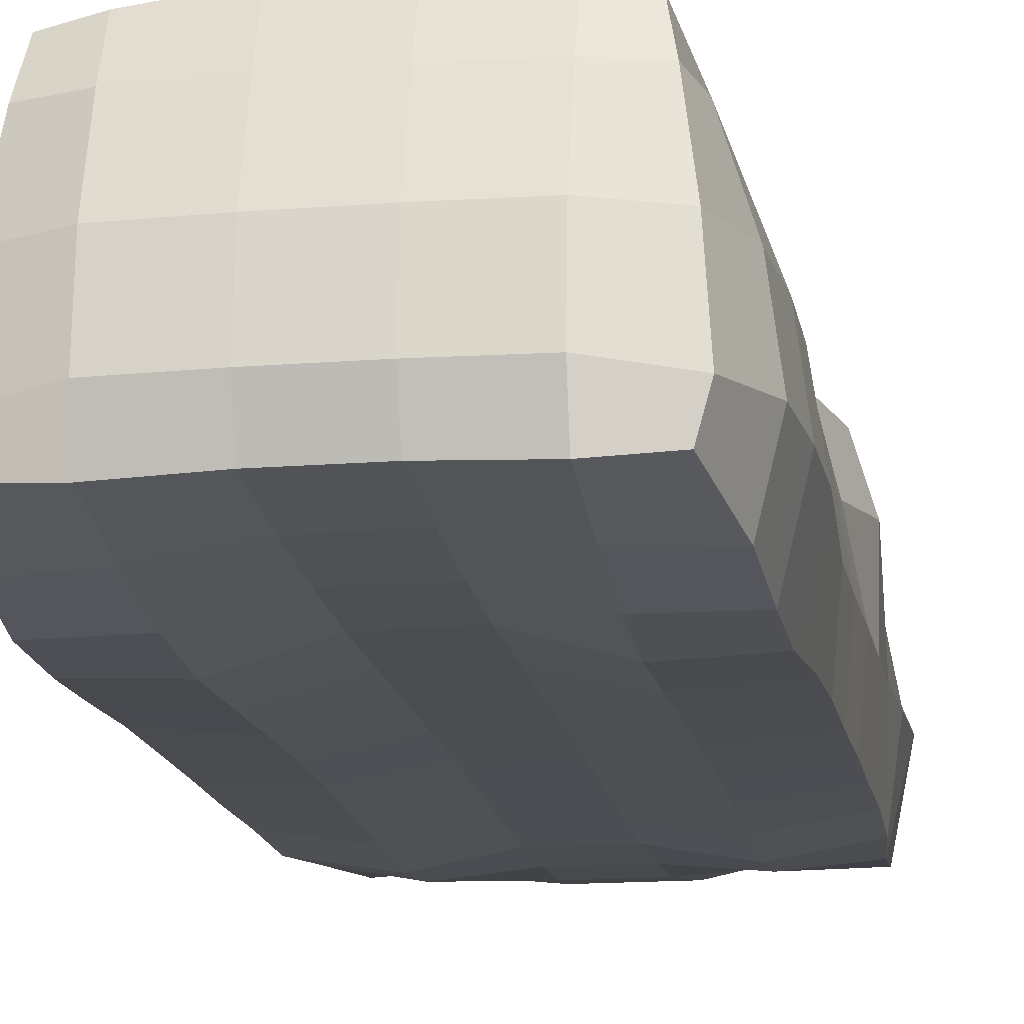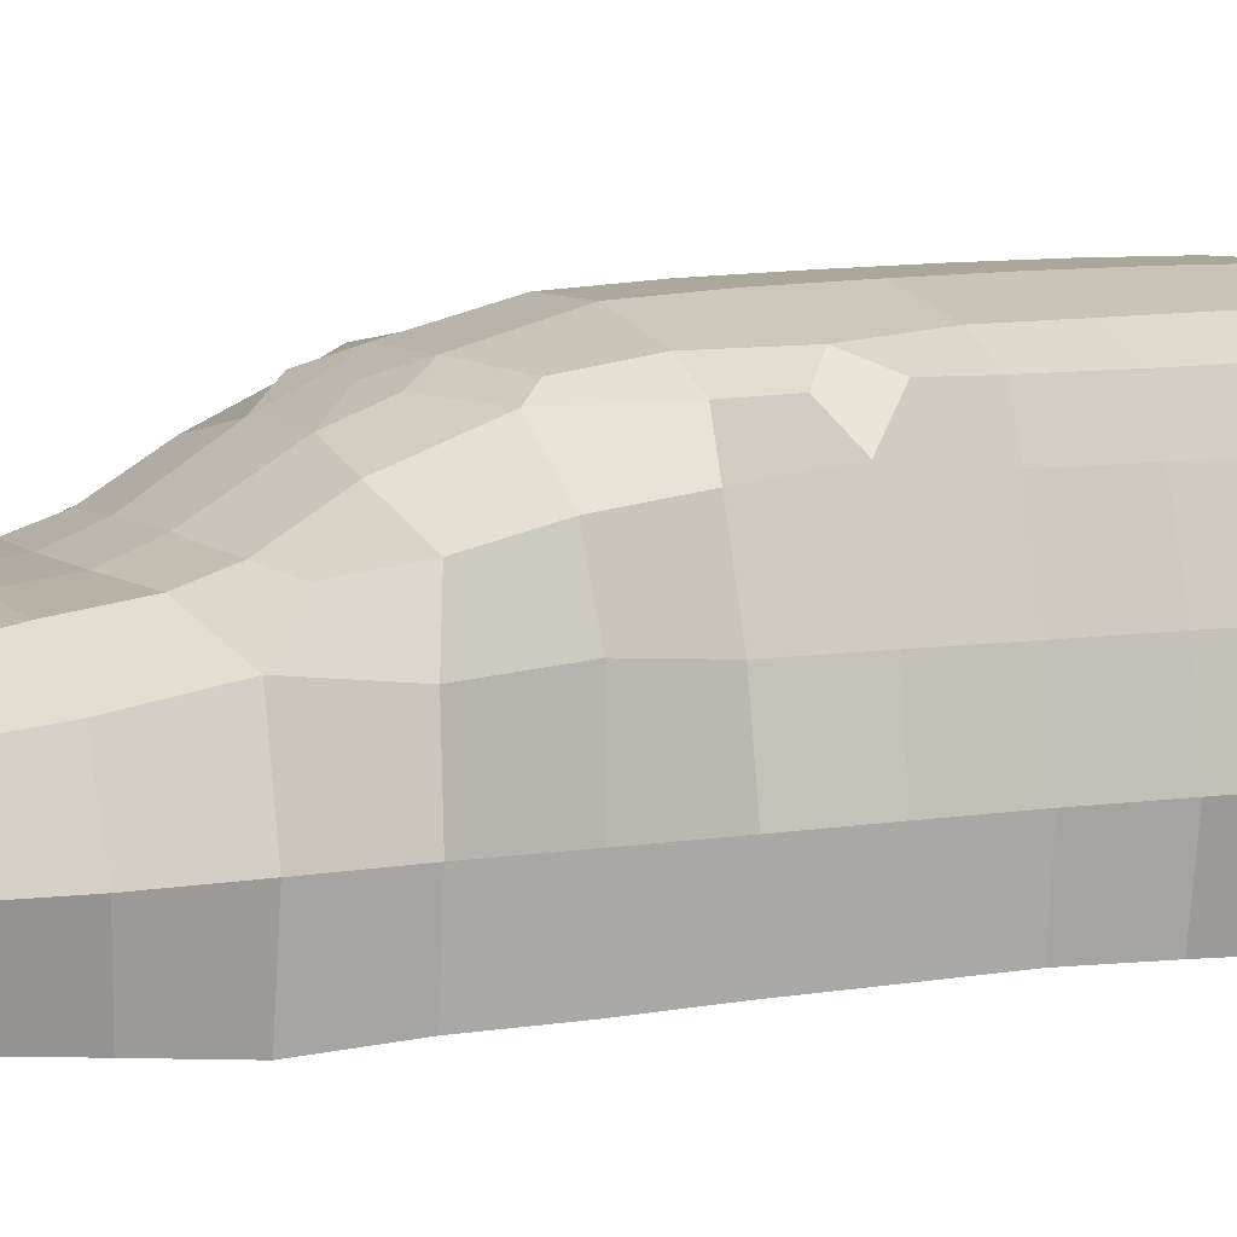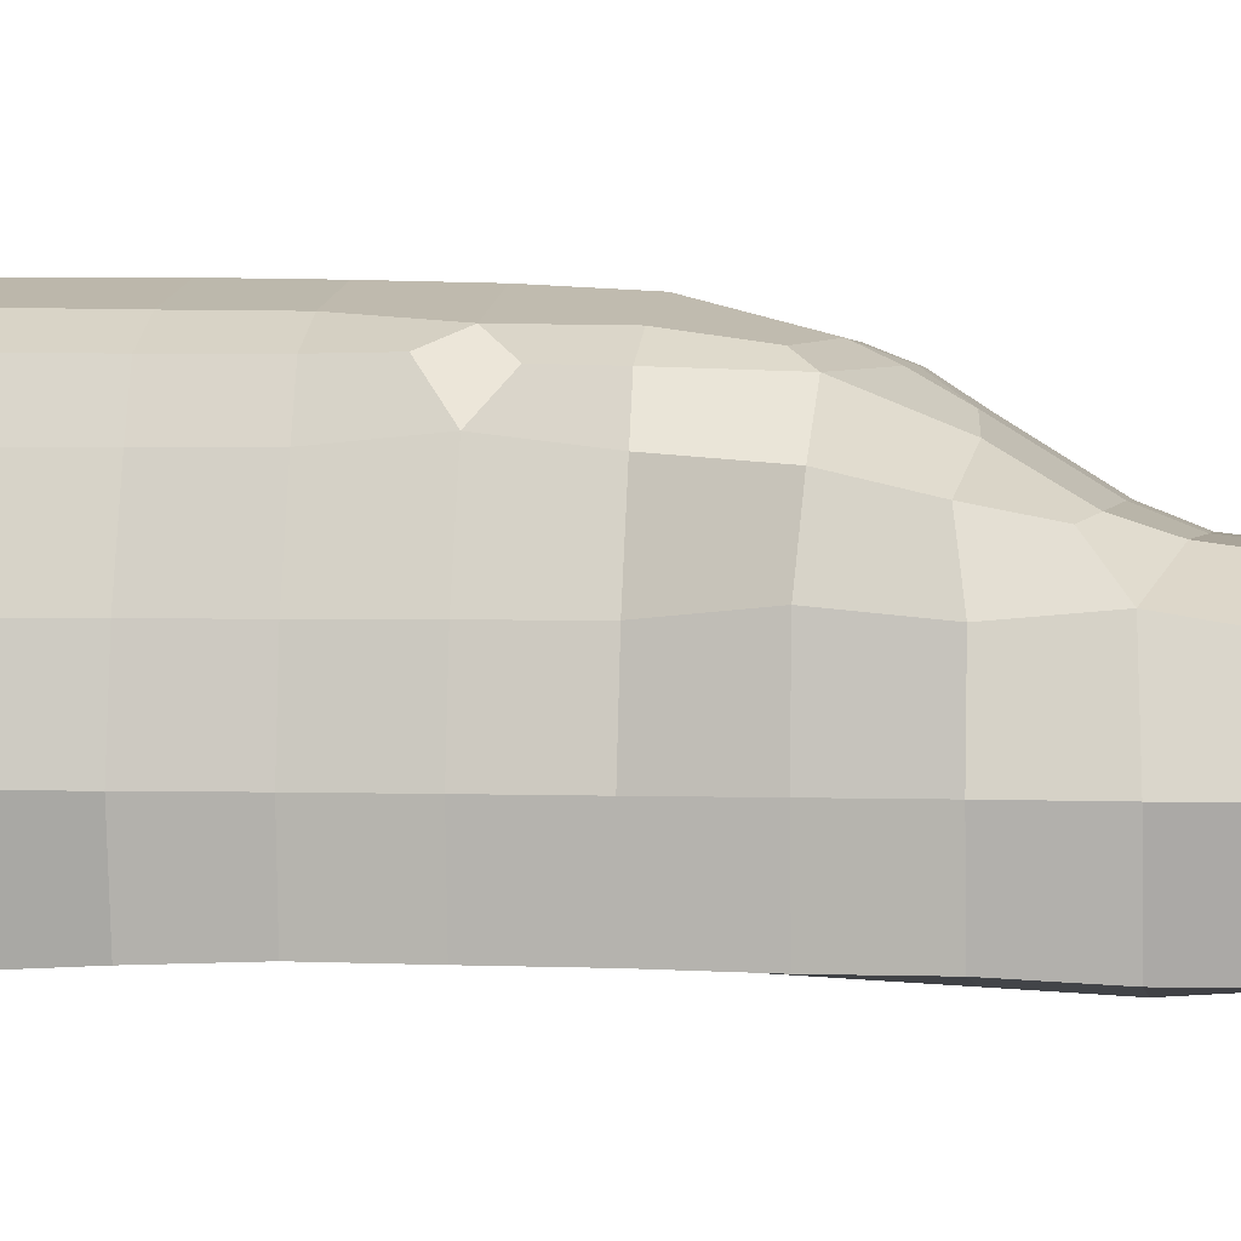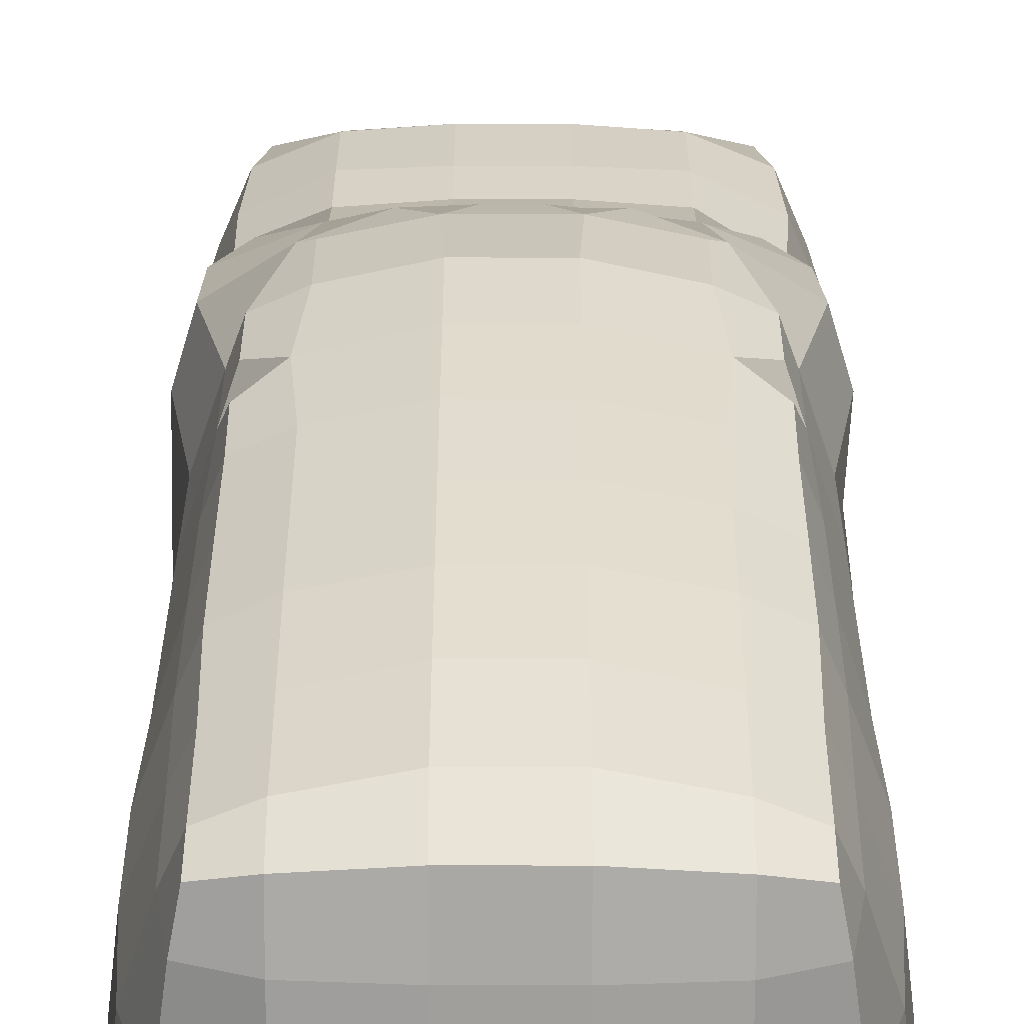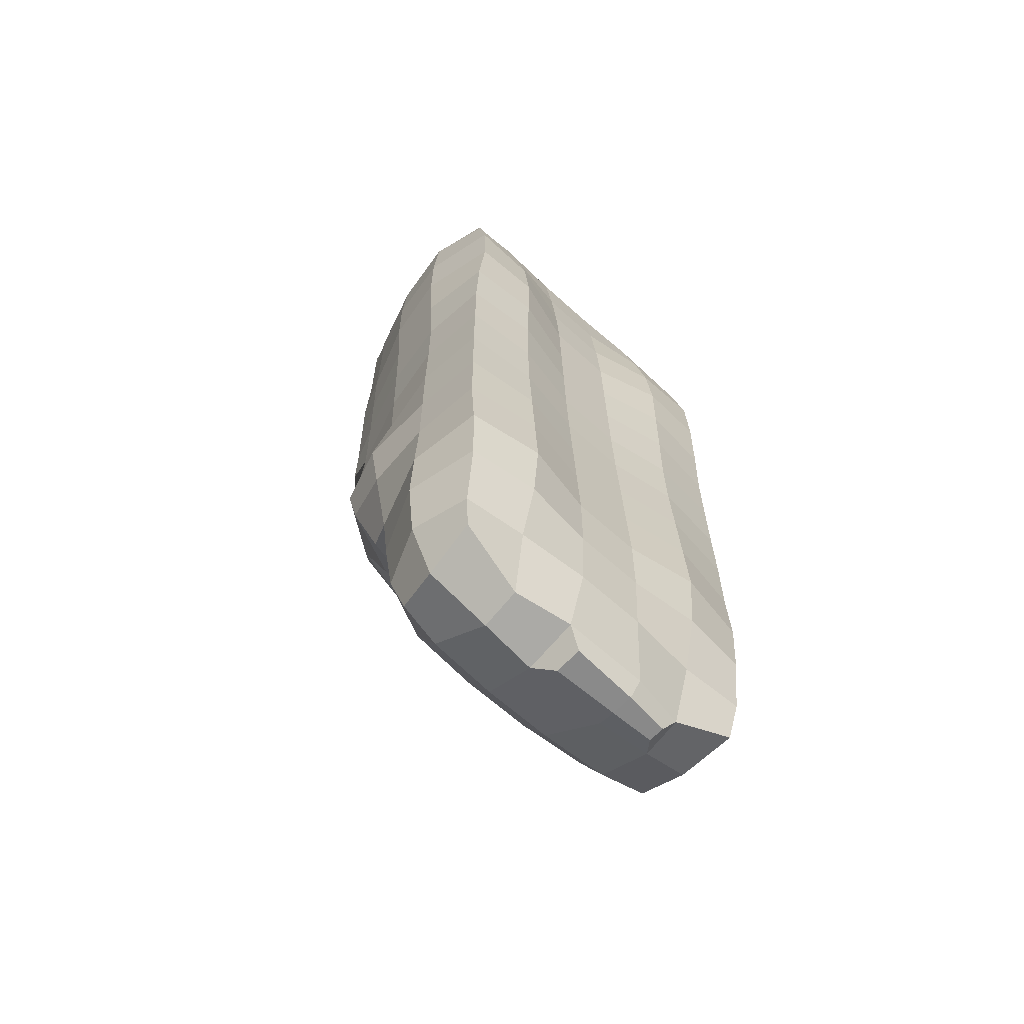
<metadata>
{"format":"obj","ext":"obj","renderer":"f3d","projection":"perspective","resolution":1024,"background":"white","views":[{"elev":-15.1,"azim":-170.2,"up":"+Z"},{"elev":7.6,"azim":64.1,"up":"+Z"},{"elev":1.8,"azim":-81.4,"up":"+Z"},{"elev":35.5,"azim":-179.9,"up":"+Z"},{"elev":-63.4,"azim":137.3,"up":"+Y"}]}
</metadata>
<code>
o 18576_SUV_Taxi_new
v -1.583 -3.954 -0.6975
v -1.522 -4.019 -0.1435
v -1.633 -3.495 -0.8041
v -1.765 -3.495 -0.1435
v -1.655 -2.805 -0.8779
v -1.841 -2.805 -0.1435
v -0.769 -4.53 -0.5893
v -0.769 -4.53 -0.4279
v -0.9428 -4.259 -0.6072
v -0.9428 -4.348 -0.2282
v -0.3346 -4.531 -0.6302
v -0.3346 -4.531 -0.4137
v -0.3883 -4.298 -0.714
v -0.3883 -4.394 -0.1962
v -1.002 -3.495 -0.7734
v -1.002 -2.805 -0.933
v -0.3118 -3.495 -0.8287
v -0.3118 -2.805 -0.8646
v -1.721 -2.115 -0.876
v -1.825 -2.115 -0.1435
v -1.734 -1.426 -0.8445
v -1.799 -1.426 -0.1435
v -1.734 -0.7359 -0.8454
v -1.8 -0.7359 -0.1435
v -1.734 -0.04609 -0.8335
v -1.801 -0.04609 -0.1435
v -1.002 -2.115 -0.9967
v -1.002 -1.426 -0.9645
v -0.3118 -2.115 -0.8686
v -0.3118 -1.426 -0.8406
v -1.002 -0.7359 -0.9323
v -1.002 -0.04609 -0.9001
v -0.3118 -0.7359 -0.8127
v -0.3118 -0.04609 -0.7847
v -1.443 -3.927 0.2999
v -1.543 -3.495 0.4034
v -1.585 -2.805 0.4818
v -1.002 -3.972 0.3807
v -0.3118 -3.983 0.4185
v -1.002 -3.495 0.6499
v -1.002 -2.805 0.7869
v -0.3118 -3.495 0.7051
v -0.3118 -2.805 0.8197
v -1.536 -2.079 0.5992
v -1.366 -1.824 0.9271
v -1.725 -1.426 0.5463
v -1.615 -1.357 1.024
v -1.822 -0.7454 0.6153
v -1.66 -0.7836 1.16
v -1.677 -0.04609 0.5463
v -1.459 -0.0461 1.218
v -1.002 -2.263 0.8625
v -1.002 -1.919 0.9756
v -1.002 -1.426 1.273
v -0.3118 -2.329 0.8779
v -0.3118 -1.984 1.015
v -0.3482 -1.364 1.402
v -0.1426 -1.092 1.588
v -1.113 -0.78 1.541
v -1.34 -0.0461 1.563
v -0.6024 -1.074 1.577
v -0.9966 -0.6297 1.652
v -0.9949 -0.0461 1.736
v -0.3482 -0.8006 1.701
v -0.3118 -0.0461 1.9
v -1.727 0.6437 -0.8321
v -1.792 0.6437 -0.1435
v -1.727 1.333 -0.8279
v -1.792 1.333 -0.1435
v -1.72 2.023 -0.856
v -1.83 2.023 -0.1435
v -1.682 2.713 -0.8966
v -1.864 2.713 -0.1435
v -1.002 0.6437 -0.8897
v -1.002 1.333 -0.9009
v -0.3118 0.6437 -0.7639
v -0.3118 1.333 -0.7504
v -1.002 2.023 -0.9121
v -1.002 2.713 -0.9234
v -0.3118 2.023 -0.7369
v -0.3118 2.713 -0.7234
v -1.678 3.403 -0.8726
v -1.856 3.403 -0.1435
v -1.647 4.023 -0.7446
v -1.807 4.092 -0.1435
v -1.498 4.805 -0.5397
v -1.58 4.76 -0.2124
v -1.002 3.403 -0.863
v -1.002 4.092 -0.731
v -0.3118 3.403 -0.6861
v -0.3118 4.092 -0.6248
v -1.002 4.826 -0.5621
v -1.002 4.926 -0.1435
v -0.3118 4.834 -0.5385
v -0.3118 4.959 -0.1435
v -1.691 0.6437 0.5463
v -1.457 0.6409 1.301
v -1.706 1.333 0.5463
v -1.501 1.333 1.236
v -1.364 0.869 1.623
v -1.361 1.333 1.617
v -1.723 2.023 0.5463
v -1.513 2.023 1.236
v -1.764 2.713 0.5463
v -1.523 2.713 1.236
v -1.368 2.023 1.62
v -1.373 2.713 1.629
v -1.344 0.4092 1.575
v -1.069 0.6409 1.747
v -1.002 1.333 1.802
v -0.3118 0.6437 1.94
v -0.3118 1.333 1.96
v -1.002 2.023 1.812
v -1.002 2.713 1.824
v -0.3118 2.023 1.973
v -0.3118 2.713 1.979
v -1.767 3.403 0.5463
v -1.512 3.403 1.236
v -1.719 4.092 0.5463
v -1.506 4.092 1.236
v -1.356 3.403 1.603
v -1.356 4.092 1.6
v -1.52 4.644 0.5463
v -1.423 4.536 1.236
v -1.355 4.448 1.595
v -1.002 3.403 1.796
v -1.002 4.092 1.769
v -0.3118 3.403 1.975
v -0.3118 4.092 1.931
v -1.002 4.872 0.5463
v -1.002 4.659 1.236
v -0.3118 4.899 0.5463
v -0.3118 4.692 1.236
v -1.002 4.475 1.665
v -0.3118 4.502 1.736
v 0.3202 -4.532 -0.6657
v 0.3202 -4.532 -0.395
v 0.4544 -4.298 -0.714
v 0.4544 -4.394 -0.1962
v 1.009 -4.259 -0.6072
v 1.009 -4.348 -0.2282
v 0.3779 -3.495 -0.8287
v 0.3779 -2.805 -0.8646
v 1.068 -3.495 -0.7734
v 1.068 -2.805 -0.933
v 1.65 -3.954 -0.6975
v 1.588 -4.019 -0.1435
v 1.697 -3.564 -0.7293
v 1.831 -3.495 -0.1435
v 1.724 -2.736 -0.8178
v 1.907 -2.805 -0.1435
v 0.3779 -2.115 -0.8686
v 0.3779 -1.426 -0.8406
v 1.068 -2.115 -0.9966
v 1.068 -1.426 -0.9644
v 0.3779 -0.7359 -0.8126
v 0.3779 -0.04609 -0.7846
v 1.068 -0.7359 -0.9322
v 1.068 -0.04609 -0.8999
v 1.787 -2.115 -0.876
v 1.891 -2.115 -0.1435
v 1.801 -1.426 -0.8444
v 1.865 -1.426 -0.1435
v 1.8 -0.7359 -0.8452
v 1.866 -0.7359 -0.1435
v 1.8 -0.04609 -0.8332
v 1.867 -0.04609 -0.1435
v 0.3779 -3.983 0.4185
v 1.068 -3.972 0.3806
v 0.3779 -3.495 0.7051
v 0.3779 -2.805 0.8197
v 1.068 -3.495 0.6499
v 1.068 -2.805 0.7869
v 1.509 -3.927 0.2999
v 1.609 -3.495 0.4034
v 1.651 -2.805 0.4818
v 0.3779 -2.329 0.8779
v 0.3779 -1.984 1.015
v 0.4143 -1.364 1.402
v 1.068 -2.263 0.8625
v 1.068 -1.919 0.9755
v 1.068 -1.426 1.273
v 0.2087 -1.092 1.588
v 0.6685 -1.074 1.577
v 1.179 -0.78 1.541
v 1.406 -0.0461 1.563
v 0.4143 -0.8006 1.701
v 0.3779 -0.0461 1.9
v 1.063 -0.6297 1.652
v 1.061 -0.0461 1.736
v 1.632 -2.079 0.5992
v 1.483 -1.824 0.9271
v 1.83 -1.426 0.5463
v 1.712 -1.357 1.024
v 1.888 -0.7454 0.6153
v 1.726 -0.7836 1.16
v 1.743 -0.04609 0.5463
v 1.525 -0.0461 1.218
v 0.3779 0.6437 -0.7639
v 0.3779 1.333 -0.7504
v 1.068 0.6437 -0.8895
v 1.068 1.333 -0.9007
v 0.3779 2.023 -0.7369
v 0.3779 2.713 -0.7234
v 1.068 2.023 -0.912
v 1.068 2.713 -0.9233
v 1.793 0.6437 -0.8318
v 1.858 0.6437 -0.1435
v 1.793 1.333 -0.8277
v 1.858 1.333 -0.1435
v 1.786 2.023 -0.8559
v 1.896 2.023 -0.1435
v 1.748 2.713 -0.8966
v 1.93 2.713 -0.1435
v 0.3779 3.403 -0.6861
v 0.3779 4.092 -0.6249
v 1.068 3.403 -0.863
v 1.068 4.092 -0.731
v 0.3779 4.834 -0.5385
v 0.3779 4.959 -0.1435
v 1.068 4.826 -0.5621
v 1.068 4.926 -0.1435
v 1.744 3.403 -0.8726
v 1.921 3.403 -0.1435
v 1.713 4.023 -0.7446
v 1.872 4.092 -0.1435
v 1.564 4.805 -0.5397
v 1.646 4.76 -0.2124
v 1.41 0.4101 1.575
v 0.3779 0.6437 1.94
v 0.3779 1.333 1.96
v 1.135 0.6415 1.747
v 1.068 1.333 1.802
v 0.3779 2.023 1.973
v 0.3779 2.713 1.979
v 1.068 2.023 1.812
v 1.068 2.713 1.824
v 1.757 0.6437 0.5463
v 1.523 0.6415 1.301
v 1.772 1.333 0.5463
v 1.567 1.333 1.236
v 1.43 0.87 1.623
v 1.427 1.333 1.617
v 1.789 2.023 0.5463
v 1.579 2.023 1.236
v 1.831 2.713 0.5463
v 1.589 2.713 1.236
v 1.434 2.023 1.62
v 1.439 2.713 1.629
v 0.3779 3.403 1.975
v 0.3779 4.092 1.931
v 1.068 3.403 1.796
v 1.068 4.092 1.769
v 0.3779 4.899 0.5463
v 0.3779 4.692 1.236
v 1.068 4.872 0.5463
v 1.068 4.659 1.236
v 0.3779 4.502 1.736
v 1.068 4.475 1.665
v 1.832 3.403 0.5463
v 1.578 3.403 1.236
v 1.784 4.092 0.5463
v 1.573 4.092 1.236
v 1.423 3.403 1.603
v 1.423 4.092 1.6
v 1.587 4.644 0.5463
v 1.49 4.536 1.236
v 1.421 4.448 1.595
f 3 4 6 5
f 7 8 10 9
f 7 11 12 8
f 7 9 13 11
f 12 14 10 8
f 15 16 18 17
f 1 9 10 2
f 3 5 16 15
f 1 2 4 3
f 9 15 17 13
f 1 3 15 9
f 19 20 22 21
f 23 24 26 25
f 27 28 30 29
f 31 32 34 33
f 19 21 28 27
f 23 25 32 31
f 21 22 24 23
f 28 31 33 30
f 21 23 31 28
f 5 6 20 19
f 16 27 29 18
f 5 19 27 16
f 42 43 41 40
f 40 41 37 36
f 39 42 40 38
f 38 40 36 35
f 44 45 47 46
f 48 49 51 50
f 52 55 56 53
f 56 57 54 53
f 64 65 63 62
f 44 52 53 45
f 53 54 47 45
f 59 60 51 49
f 46 47 49 48
f 57 61 59 54
f 59 62 63 60
f 59 61 64 62
f 57 58 64 61
f 54 59 49 47
f 43 55 52 41
f 41 52 44 37
f 66 67 69 68
f 70 71 73 72
f 74 75 77 76
f 78 79 81 80
f 66 68 75 74
f 70 72 79 78
f 68 69 71 70
f 75 78 80 77
f 68 70 78 75
f 82 83 85 84
f 88 89 91 90
f 93 95 94 92
f 82 84 89 88
f 87 93 92 86
f 84 85 87 86
f 89 92 94 91
f 84 86 92 89
f 72 73 83 82
f 79 88 90 81
f 72 82 88 79
f 96 97 99 98
f 102 103 105 104
f 111 112 110 109
f 115 116 114 113
f 109 110 101 100
f 113 114 107 106
f 98 99 103 102
f 112 115 113 110
f 97 100 101 99
f 103 106 107 105
f 99 101 106 103
f 97 108 109 100
f 110 113 106 101
f 117 118 120 119
f 128 129 127 126
f 131 133 132 130
f 126 127 122 121
f 124 131 130 123
f 119 120 124 123
f 129 135 134 127
f 118 121 122 120
f 134 135 133 131
f 120 122 125 124
f 125 134 131 124
f 127 134 125 122
f 104 105 118 117
f 116 128 126 114
f 105 107 121 118
f 114 126 121 107
f 138 139 137 136
f 138 140 141 139
f 142 143 145 144
f 150 151 149 148
f 140 146 147 141
f 144 145 150 148
f 138 142 144 140
f 148 149 147 146
f 140 144 148 146
f 152 153 155 154
f 156 157 159 158
f 162 163 161 160
f 166 167 165 164
f 154 155 162 160
f 158 159 166 164
f 153 156 158 155
f 164 165 163 162
f 155 158 164 162
f 143 152 154 145
f 160 161 151 150
f 145 154 160 150
f 172 173 171 170
f 175 176 173 172
f 169 172 170 168
f 174 175 172 169
f 177 180 181 178
f 181 182 179 178
f 189 190 188 187
f 193 194 192 191
f 197 198 196 195
f 180 191 192 181
f 192 194 182 181
f 196 198 186 185
f 182 185 184 179
f 195 196 194 193
f 186 190 189 185
f 184 185 189 187
f 184 187 183 179
f 194 196 185 182
f 173 180 177 171
f 176 191 180 173
f 199 200 202 201
f 203 204 206 205
f 209 210 208 207
f 213 214 212 211
f 201 202 209 207
f 205 206 213 211
f 200 203 205 202
f 211 212 210 209
f 202 205 211 209
f 215 216 218 217
f 220 222 221 219
f 225 226 224 223
f 217 218 225 223
f 222 228 227 221
f 216 219 221 218
f 227 228 226 225
f 218 221 227 225
f 204 215 217 206
f 223 224 214 213
f 206 217 223 213
f 232 233 231 230
f 236 237 235 234
f 240 241 239 238
f 246 247 245 244
f 242 243 233 232
f 248 249 237 236
f 244 245 241 240
f 233 236 234 231
f 241 243 242 239
f 247 249 248 245
f 245 248 243 241
f 229 239 242 232
f 243 248 236 233
f 252 253 251 250
f 255 257 256 254
f 262 263 261 260
f 264 265 253 252
f 257 267 266 256
f 266 267 263 262
f 253 259 258 251
f 258 259 257 255
f 263 265 264 261
f 267 268 265 263
f 259 268 267 257
f 265 268 259 253
f 260 261 247 246
f 237 252 250 235
f 261 264 249 247
f 249 264 252 237
f 11 136 137 12
f 11 13 138 136
f 137 139 14 12
f 17 18 143 142
f 13 17 142 138
f 29 30 153 152
f 33 34 157 156
f 30 33 156 153
f 18 29 152 143
f 170 171 43 42
f 168 170 42 39
f 55 177 178 56
f 178 179 57 56
f 187 188 65 64
f 57 179 183 58
f 183 187 64 58
f 171 177 55 43
f 76 77 200 199
f 80 81 204 203
f 77 80 203 200
f 90 91 216 215
f 95 220 219 94
f 91 94 219 216
f 81 90 215 204
f 230 231 112 111
f 234 235 116 115
f 231 234 115 112
f 250 251 129 128
f 133 255 254 132
f 135 258 255 133
f 251 258 135 129
f 235 250 128 116
f 25 26 67 66
f 32 74 76 34
f 25 66 74 32
f 157 199 201 159
f 207 208 167 166
f 159 201 207 166
f 50 51 97 96
f 65 111 109 63
f 60 63 109 108
f 60 108 97 51
f 238 239 198 197
f 190 232 230 188
f 229 232 190 186
f 198 239 229 186
f 4 36 37 6
f 10 14 39 38
f 2 35 36 4
f 2 10 38 35
f 20 44 46 22
f 24 48 50 26
f 22 46 48 24
f 6 37 44 20
f 67 96 98 69
f 71 102 104 73
f 69 98 102 71
f 83 117 119 85
f 130 132 95 93
f 85 119 123 87
f 123 130 93 87
f 73 104 117 83
f 139 141 169 168
f 151 176 175 149
f 149 175 174 147
f 141 147 174 169
f 163 193 191 161
f 167 197 195 165
f 165 195 193 163
f 161 191 176 151
f 210 240 238 208
f 214 246 244 212
f 212 244 240 210
f 254 256 222 220
f 226 262 260 224
f 228 266 262 226
f 256 266 228 222
f 224 260 246 214
f 26 50 96 67
f 208 238 197 167
f 14 139 168 39
f 132 254 220 95
f 34 76 199 157
f 188 230 111 65

</code>
